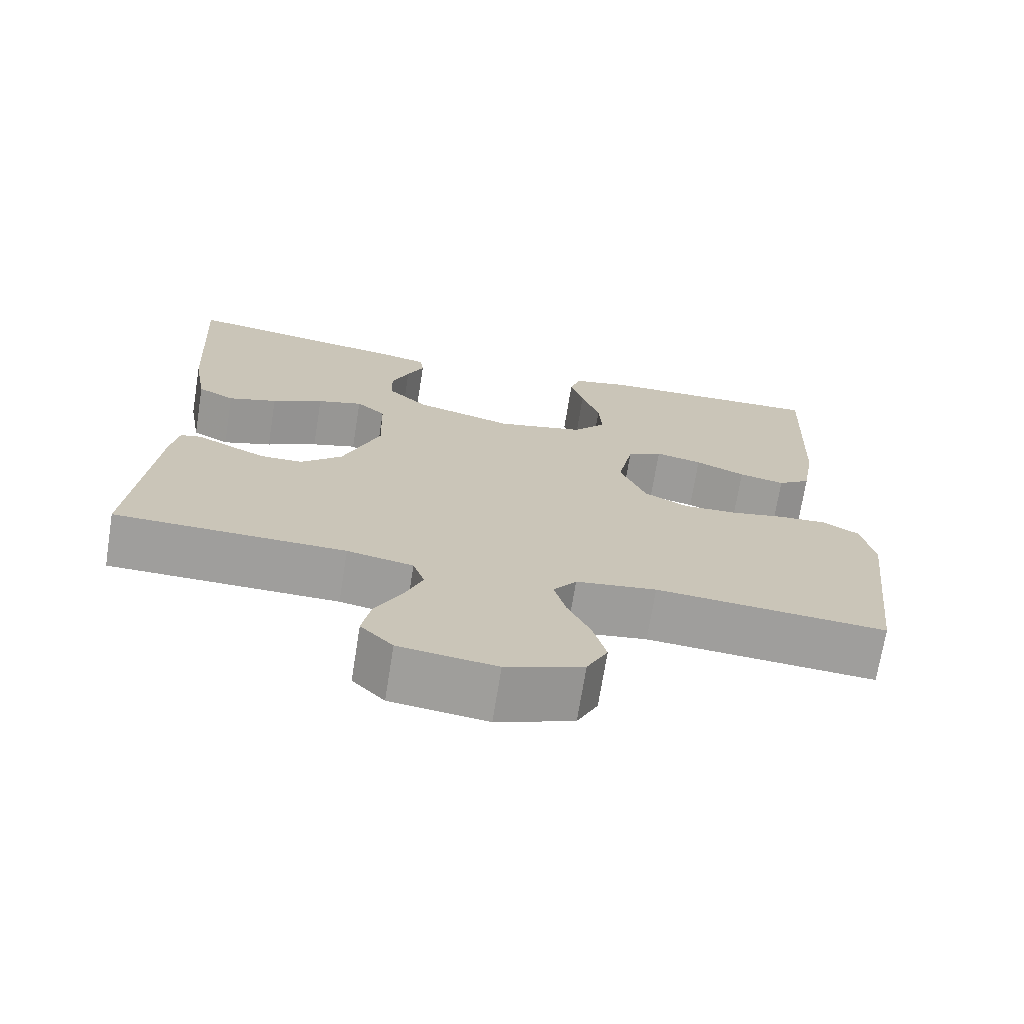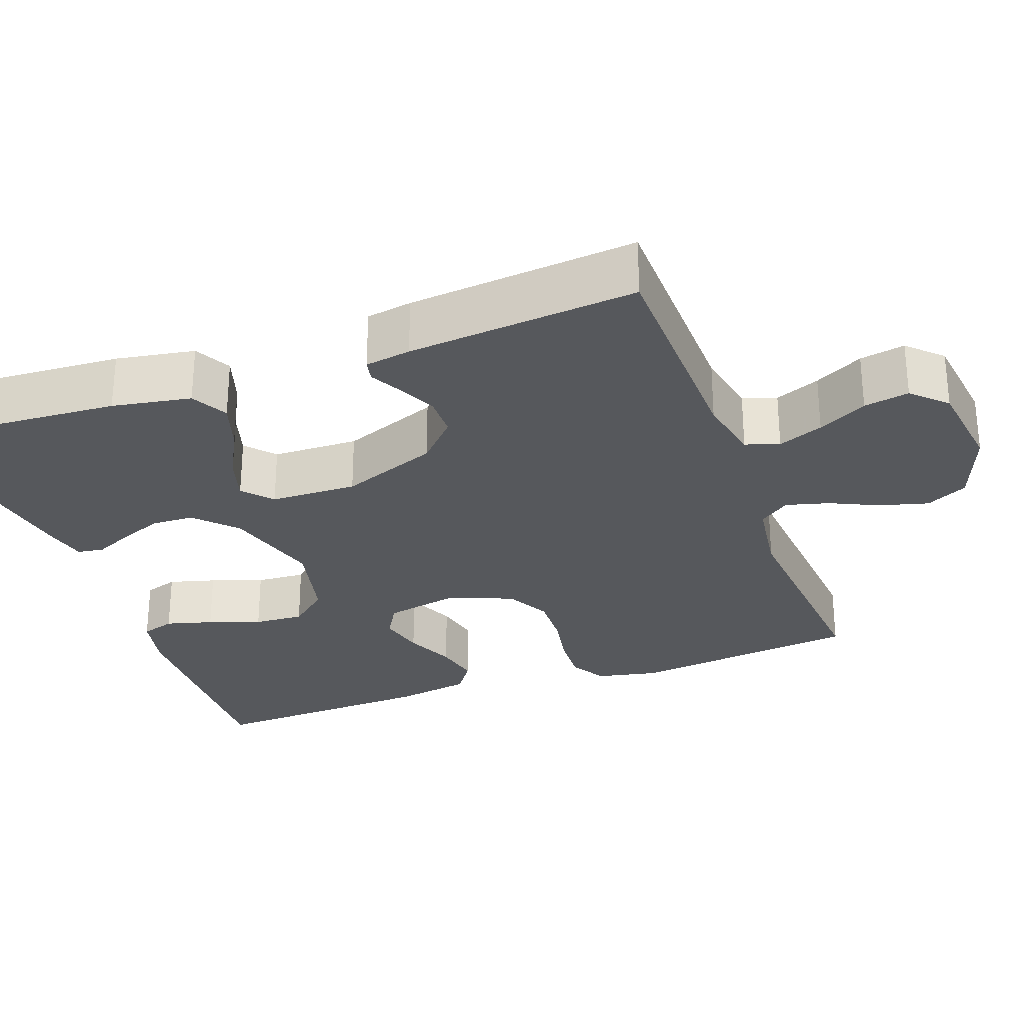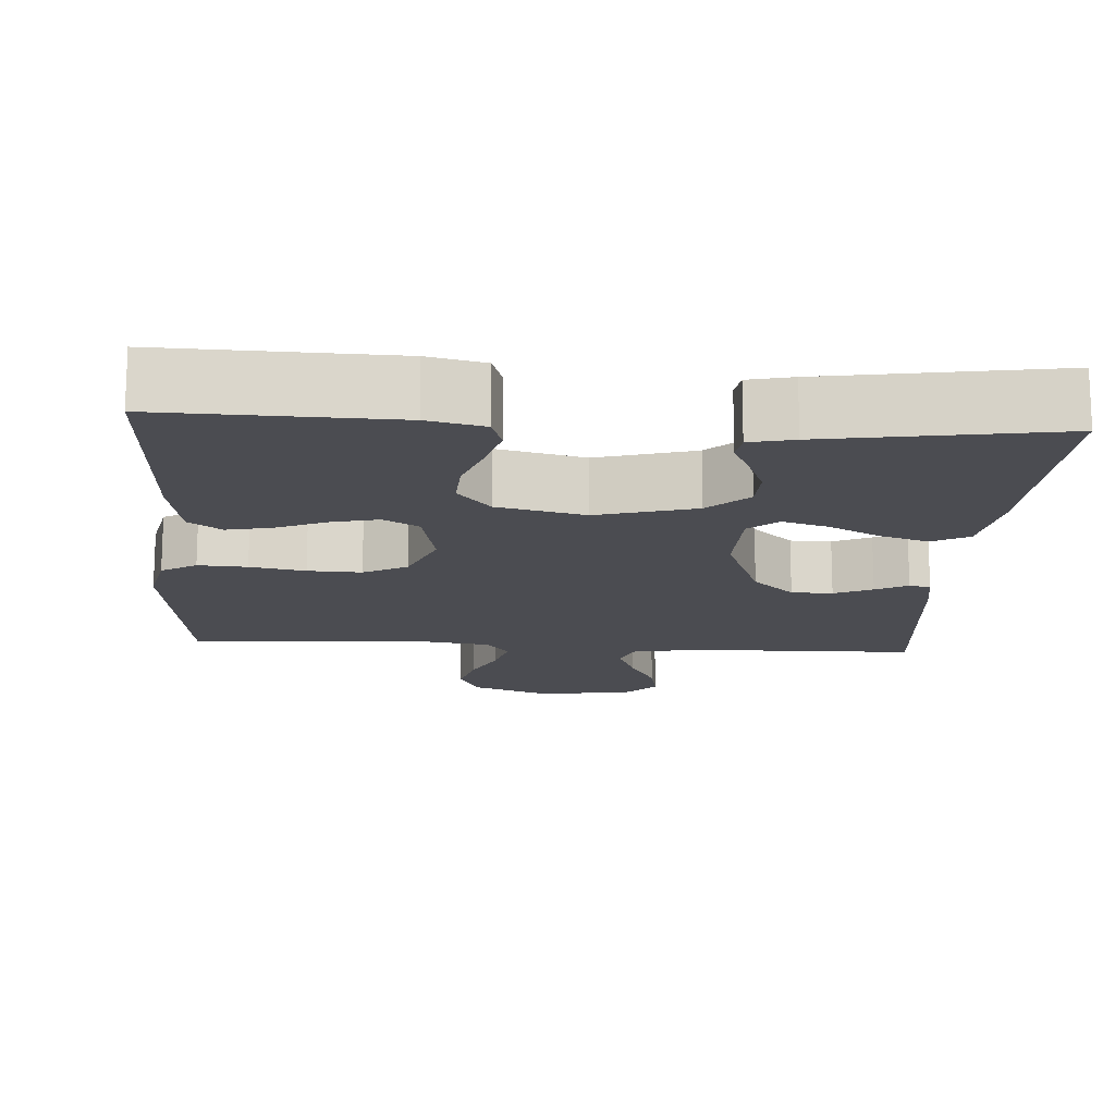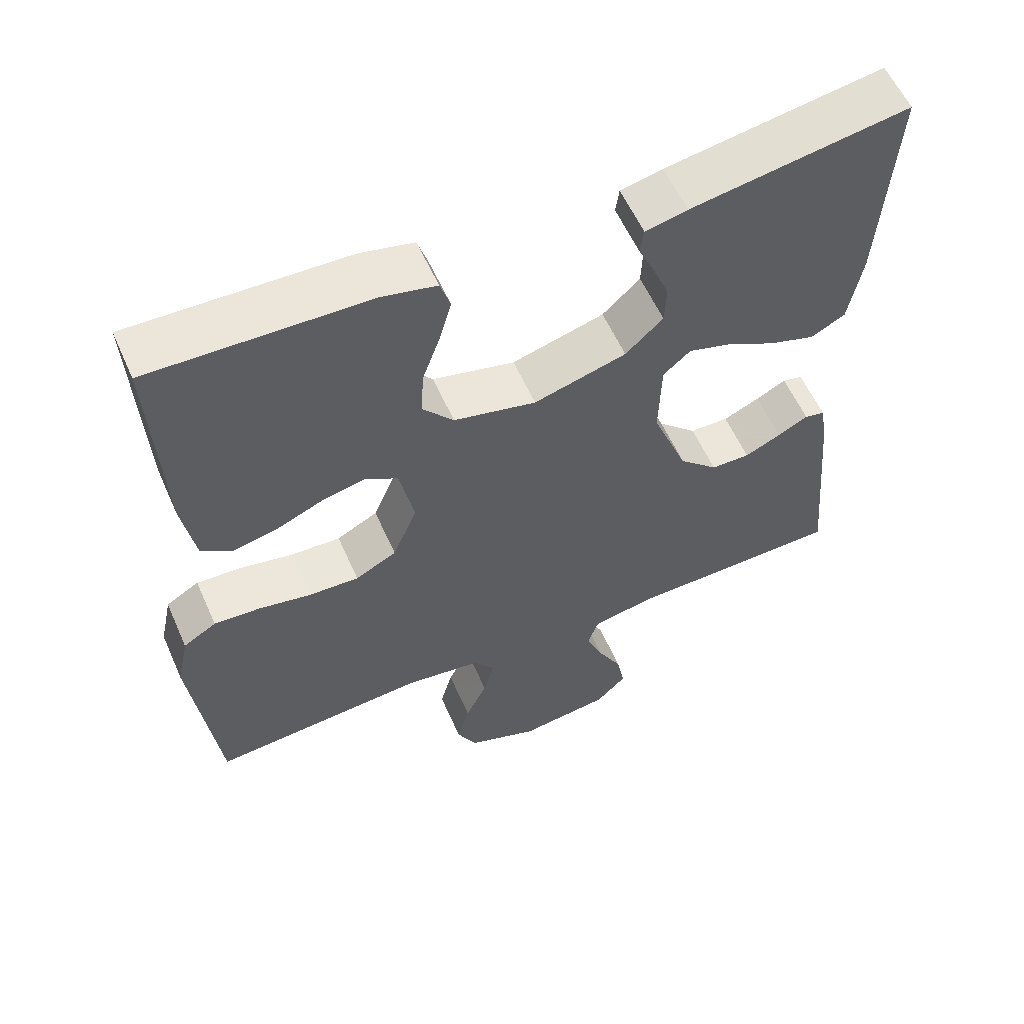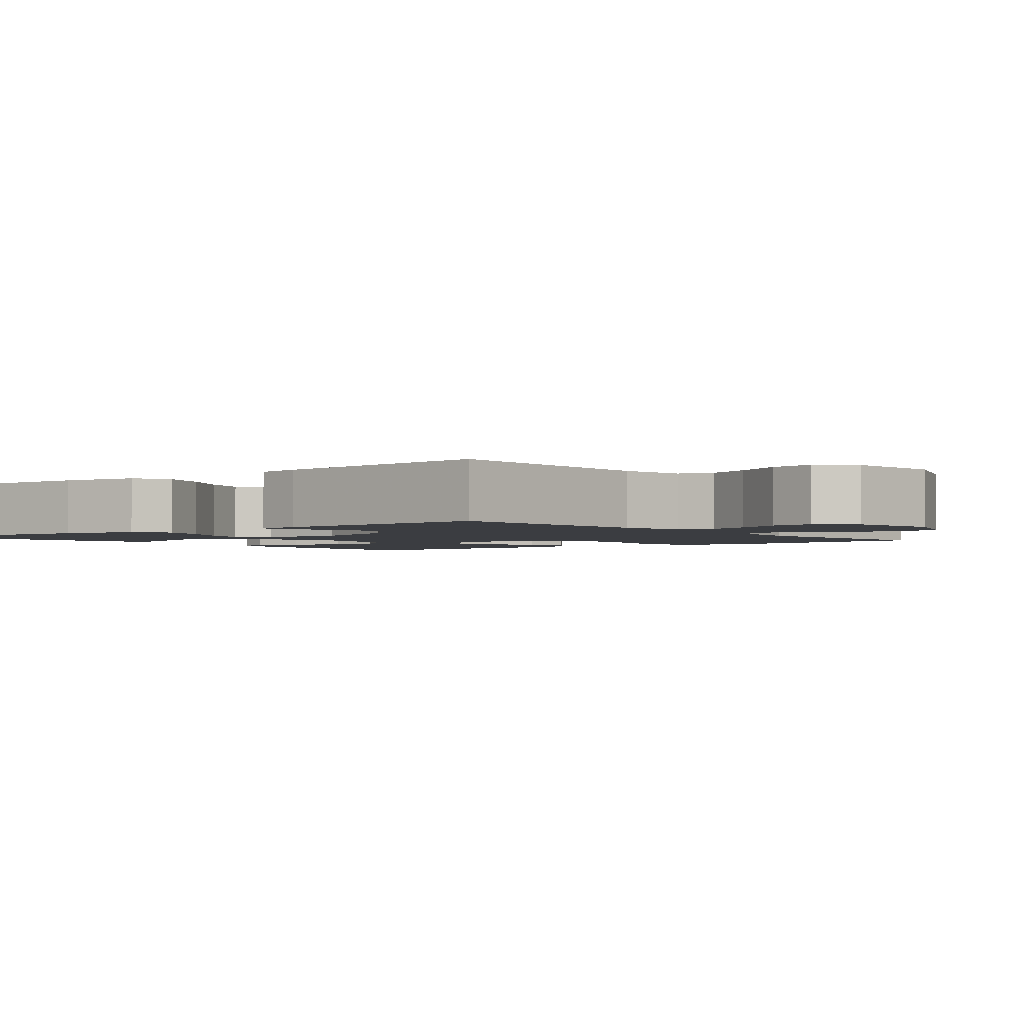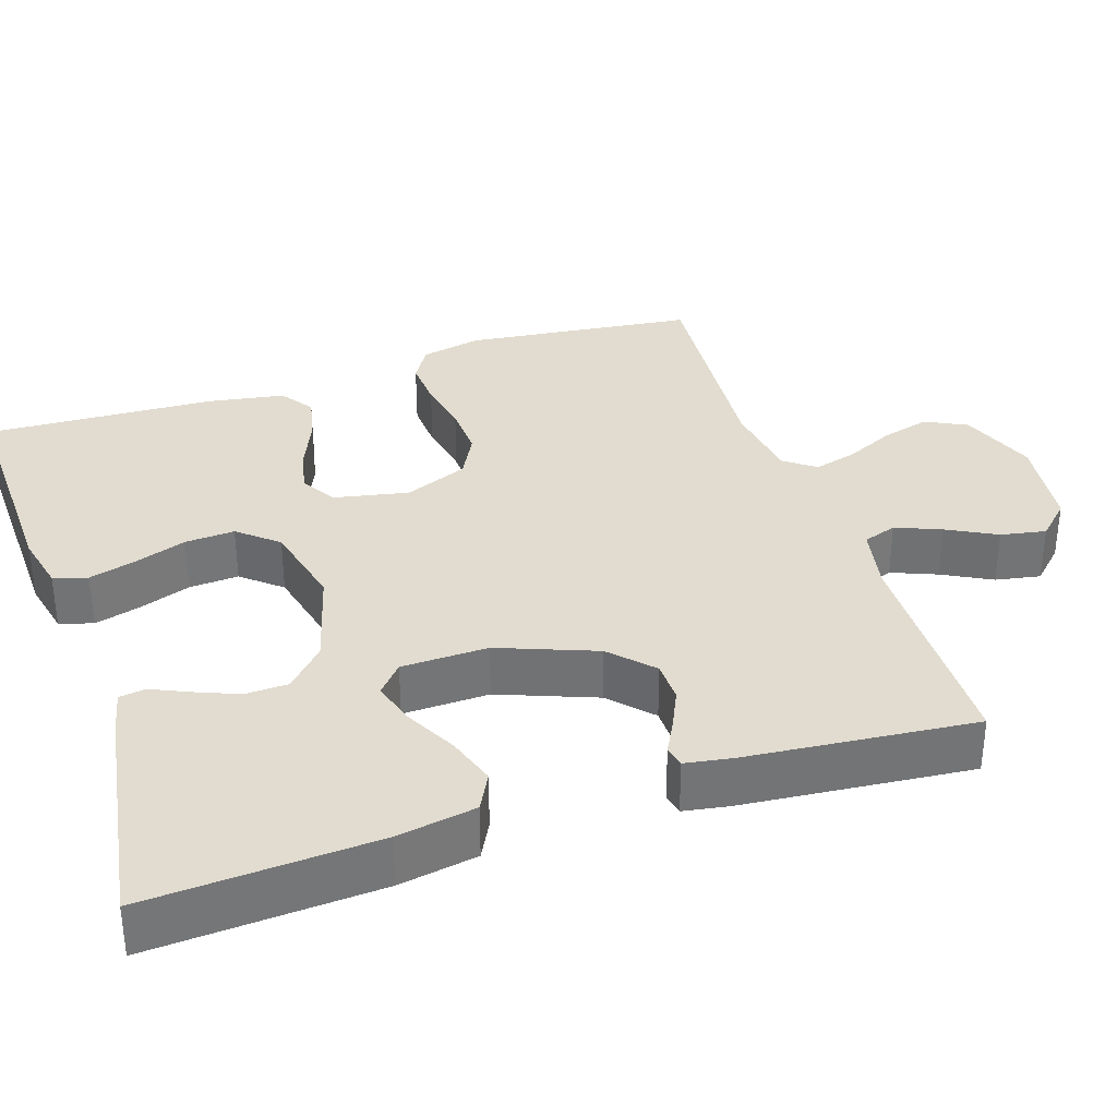
<metadata>
{"format":"obj","ext":"obj","renderer":"f3d","projection":"perspective","resolution":1024,"background":"white","views":[{"elev":-71.0,"azim":170.9,"up":"+Z"},{"elev":-28.2,"azim":110.1,"up":"+Y"},{"elev":-15.5,"azim":-3.6,"up":"+Y"},{"elev":58.3,"azim":-23.8,"up":"+Z"},{"elev":-2.3,"azim":128.3,"up":"+Y"},{"elev":34.3,"azim":71.7,"up":"+Y"}]}
</metadata>
<code>
v -0.5 0.07 -0.5
v -0.535 0.07 -0.2
v -0.518 0.07 -0.12
v -0.472 0.07 -0.092
v -0.408 0.07 -0.096
v -0.336 0.07 -0.11
v -0.266 0.07 -0.113
v -0.209 0.07 -0.083
v -0.175 0.07 0
v -0.195 0.07 0.098
v -0.241 0.07 0.125
v -0.302 0.07 0.111
v -0.367 0.07 0.083
v -0.427 0.07 0.07
v -0.47 0.07 0.1
v -0.487 0.07 0.2
v -0.5 0.07 0.5
v -0.2 0.07 0.491
v -0.126 0.07 0.474
v -0.112 0.07 0.43
v -0.129 0.07 0.369
v -0.153 0.07 0.301
v -0.157 0.07 0.236
v -0.114 0.07 0.185
v 0 0.07 0.158
v 0.128 0.07 0.194
v 0.18 0.07 0.243
v 0.182 0.07 0.299
v 0.159 0.07 0.356
v 0.137 0.07 0.404
v 0.142 0.07 0.439
v 0.2 0.07 0.452
v 0.5 0.07 0.5
v 0.482 0.07 0.2
v 0.464 0.07 0.097
v 0.416 0.07 0.072
v 0.352 0.07 0.093
v 0.285 0.07 0.128
v 0.226 0.07 0.146
v 0.188 0.07 0.113
v 0.185 0.07 0
v 0.234 0.07 -0.127
v 0.288 0.07 -0.178
v 0.342 0.07 -0.179
v 0.392 0.07 -0.156
v 0.434 0.07 -0.134
v 0.462 0.07 -0.14
v 0.472 0.07 -0.2
v 0.5 0.07 -0.5
v 0.2 0.07 -0.505
v 0.114 0.07 -0.522
v 0.099 0.07 -0.566
v 0.123 0.07 -0.625
v 0.157 0.07 -0.689
v 0.168 0.07 -0.748
v 0.126 0.07 -0.791
v 0 0.07 -0.807
v -0.1 0.07 -0.769
v -0.127 0.07 -0.715
v -0.11 0.07 -0.652
v -0.08 0.07 -0.588
v -0.065 0.07 -0.532
v -0.095 0.07 -0.492
v -0.2 0.07 -0.477
v -0.5 0 -0.5
v -0.535 0 -0.2
v -0.518 0 -0.12
v -0.472 0 -0.092
v -0.408 0 -0.096
v -0.336 0 -0.11
v -0.266 0 -0.113
v -0.209 0 -0.083
v -0.175 0 0
v -0.195 0 0.098
v -0.241 0 0.125
v -0.302 0 0.111
v -0.367 0 0.083
v -0.427 0 0.07
v -0.47 0 0.1
v -0.487 0 0.2
v -0.5 0 0.5
v -0.2 0 0.491
v -0.126 0 0.474
v -0.112 0 0.43
v -0.129 0 0.369
v -0.153 0 0.301
v -0.157 0 0.236
v -0.114 0 0.185
v 0 0 0.158
v 0.128 0 0.194
v 0.18 0 0.243
v 0.182 0 0.299
v 0.159 0 0.356
v 0.137 0 0.404
v 0.142 0 0.439
v 0.2 0 0.452
v 0.5 0 0.5
v 0.482 0 0.2
v 0.464 0 0.097
v 0.416 0 0.072
v 0.352 0 0.093
v 0.285 0 0.128
v 0.226 0 0.146
v 0.188 0 0.113
v 0.185 0 0
v 0.234 0 -0.127
v 0.288 0 -0.178
v 0.342 0 -0.179
v 0.392 0 -0.156
v 0.434 0 -0.134
v 0.462 0 -0.14
v 0.472 0 -0.2
v 0.5 0 -0.5
v 0.2 0 -0.505
v 0.114 0 -0.522
v 0.099 0 -0.566
v 0.123 0 -0.625
v 0.157 0 -0.689
v 0.168 0 -0.748
v 0.126 0 -0.791
v 0 0 -0.807
v -0.1 0 -0.769
v -0.127 0 -0.715
v -0.11 0 -0.652
v -0.08 0 -0.588
v -0.065 0 -0.532
v -0.095 0 -0.492
v -0.2 0 -0.477
f 59 60 61
f 58 59 61
f 57 58 61
f 56 57 61
f 55 56 61
f 54 55 61
f 53 54 61
f 52 53 61 62
f 51 52 62 63
f 48 49 50
f 47 48 50
f 46 47 50
f 45 46 50
f 50 51 63
f 45 50 63
f 44 45 63
f 36 37 38
f 35 36 38
f 34 35 38
f 33 34 38
f 32 33 38
f 31 32 38
f 30 31 38
f 29 30 38
f 28 29 38
f 27 28 38 39
f 26 27 39 40
f 20 21 22
f 19 20 22
f 18 19 22
f 17 18 22
f 16 17 22
f 15 16 22
f 14 15 22
f 13 14 22
f 12 13 22
f 11 12 22 23
f 10 11 23 24
f 4 5 6
f 3 4 6
f 2 3 6
f 1 2 6
f 64 1 6
f 64 6 7
f 43 44 63 64
f 64 7 8
f 43 64 8
f 42 43 8
f 41 42 8 9
f 41 9 10
f 40 41 10
f 26 40 10
f 25 26 10
f 10 24 25
f 125 124 123
f 125 123 122
f 125 122 121
f 125 121 120
f 125 120 119
f 125 119 118
f 125 118 117
f 126 125 117 116
f 127 126 116 115
f 114 113 112
f 114 112 111
f 114 111 110
f 114 110 109
f 127 115 114
f 127 114 109
f 127 109 108
f 102 101 100
f 102 100 99
f 102 99 98
f 102 98 97
f 102 97 96
f 102 96 95
f 102 95 94
f 102 94 93
f 102 93 92
f 103 102 92 91
f 104 103 91 90
f 86 85 84
f 86 84 83
f 86 83 82
f 86 82 81
f 86 81 80
f 86 80 79
f 86 79 78
f 86 78 77
f 86 77 76
f 87 86 76 75
f 88 87 75 74
f 70 69 68
f 70 68 67
f 70 67 66
f 70 66 65
f 70 65 128
f 71 70 128
f 128 127 108 107
f 72 71 128
f 72 128 107
f 72 107 106
f 73 72 106 105
f 74 73 105
f 74 105 104
f 74 104 90
f 74 90 89
f 89 88 74
f 1 65 66 2
f 2 66 67 3
f 3 67 68 4
f 4 68 69 5
f 5 69 70 6
f 6 70 71 7
f 7 71 72 8
f 8 72 73 9
f 9 73 74 10
f 10 74 75 11
f 11 75 76 12
f 12 76 77 13
f 13 77 78 14
f 14 78 79 15
f 15 79 80 16
f 16 80 81 17
f 17 81 82 18
f 18 82 83 19
f 19 83 84 20
f 20 84 85 21
f 21 85 86 22
f 22 86 87 23
f 23 87 88 24
f 24 88 89 25
f 25 89 90 26
f 26 90 91 27
f 27 91 92 28
f 28 92 93 29
f 29 93 94 30
f 30 94 95 31
f 31 95 96 32
f 32 96 97 33
f 33 97 98 34
f 34 98 99 35
f 35 99 100 36
f 36 100 101 37
f 37 101 102 38
f 38 102 103 39
f 39 103 104 40
f 40 104 105 41
f 41 105 106 42
f 42 106 107 43
f 43 107 108 44
f 44 108 109 45
f 45 109 110 46
f 46 110 111 47
f 47 111 112 48
f 48 112 113 49
f 49 113 114 50
f 50 114 115 51
f 51 115 116 52
f 52 116 117 53
f 53 117 118 54
f 54 118 119 55
f 55 119 120 56
f 56 120 121 57
f 57 121 122 58
f 58 122 123 59
f 59 123 124 60
f 60 124 125 61
f 61 125 126 62
f 62 126 127 63
f 63 127 128 64
f 64 128 65 1

</code>
